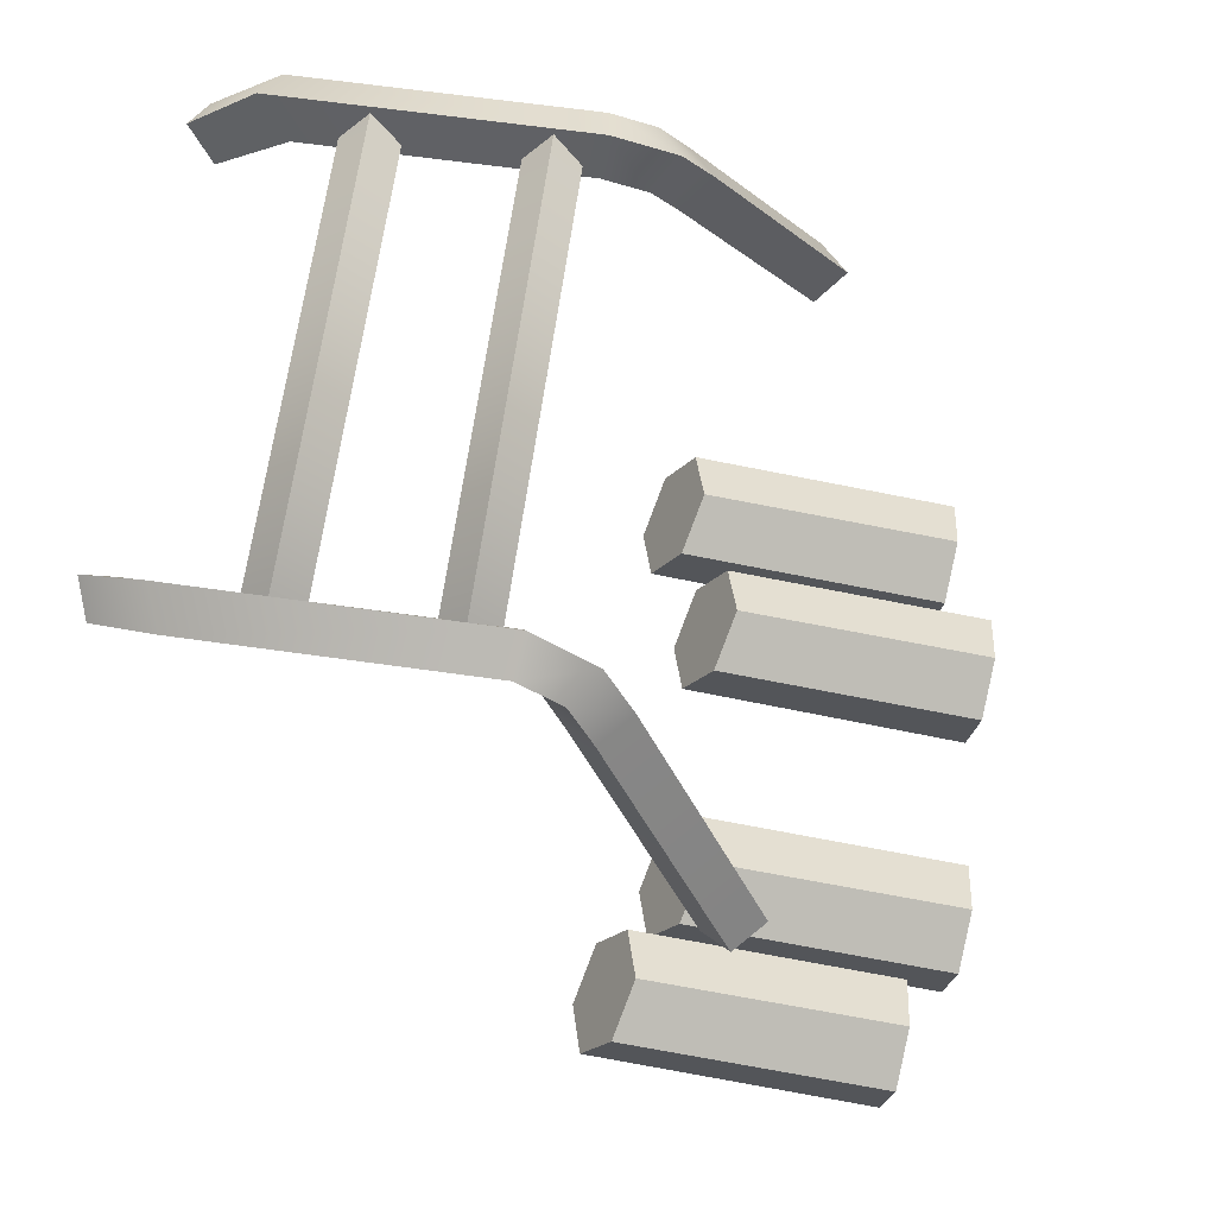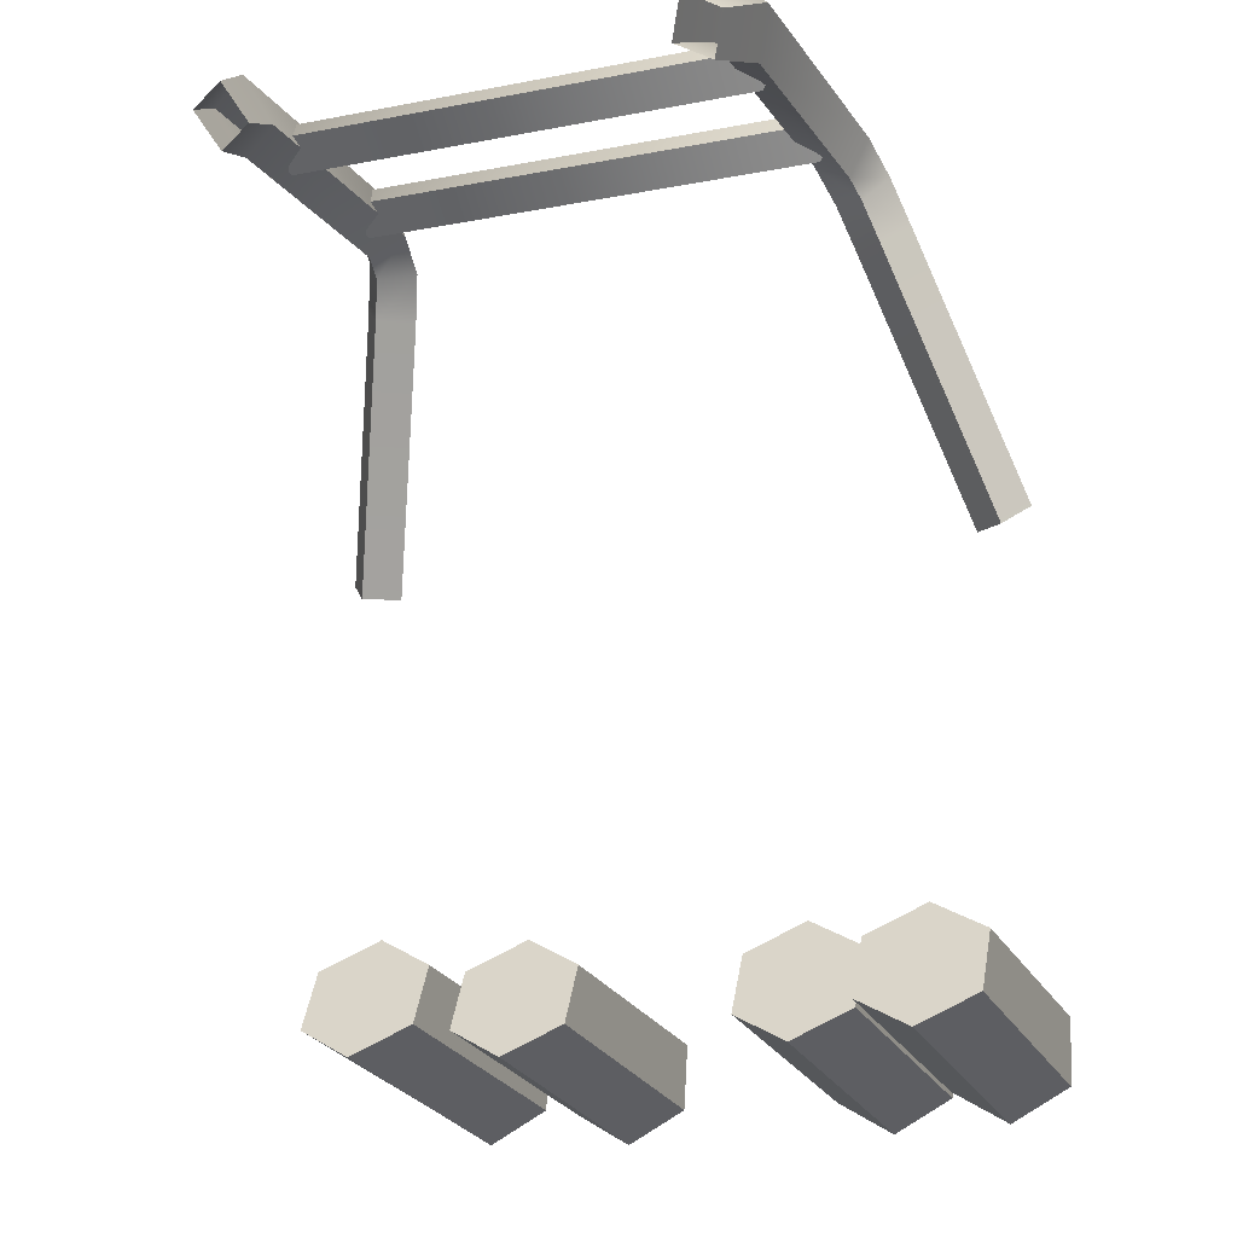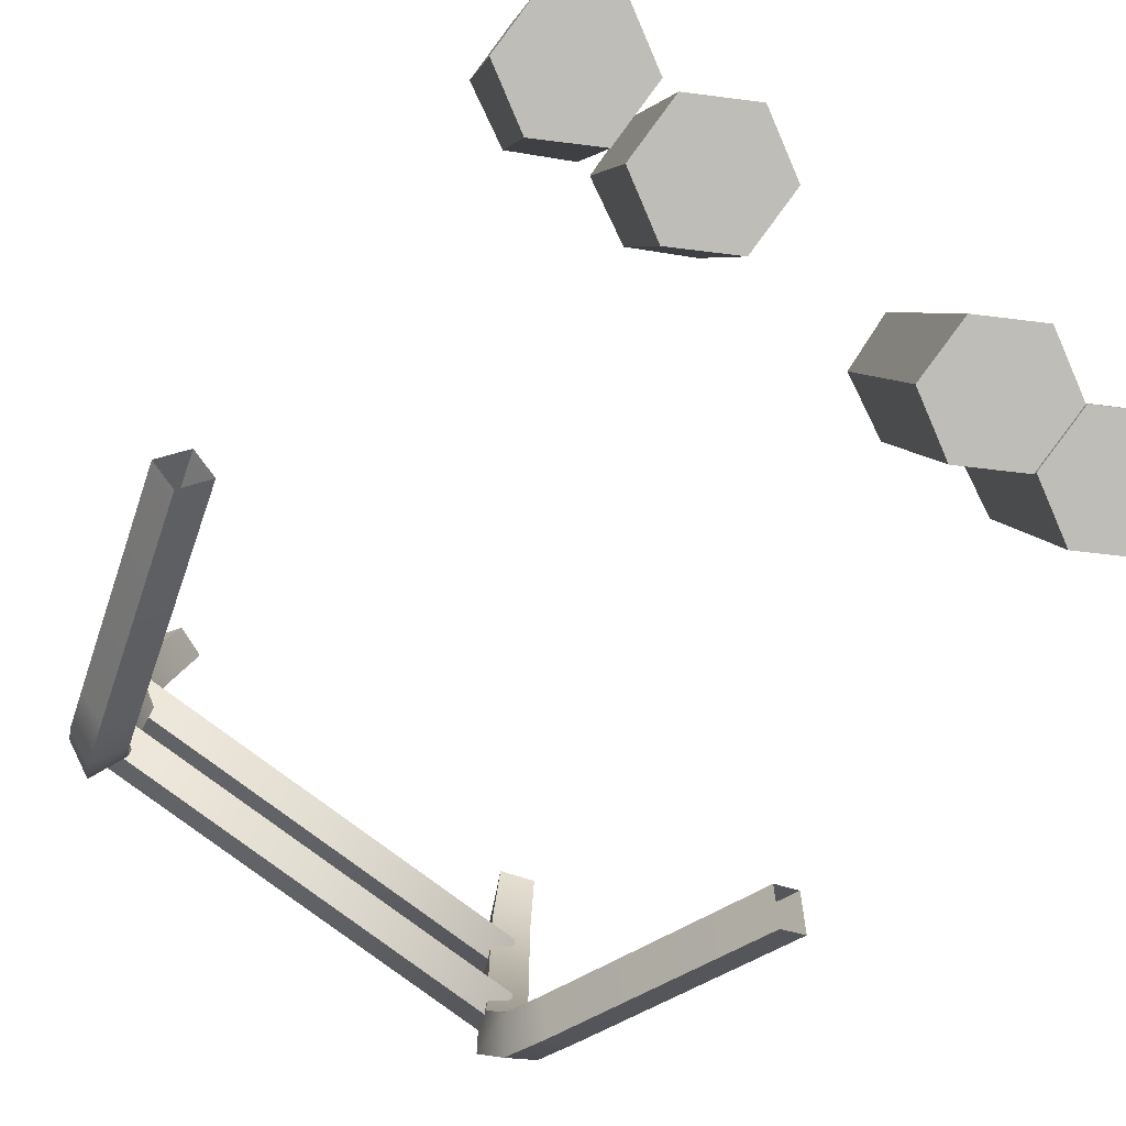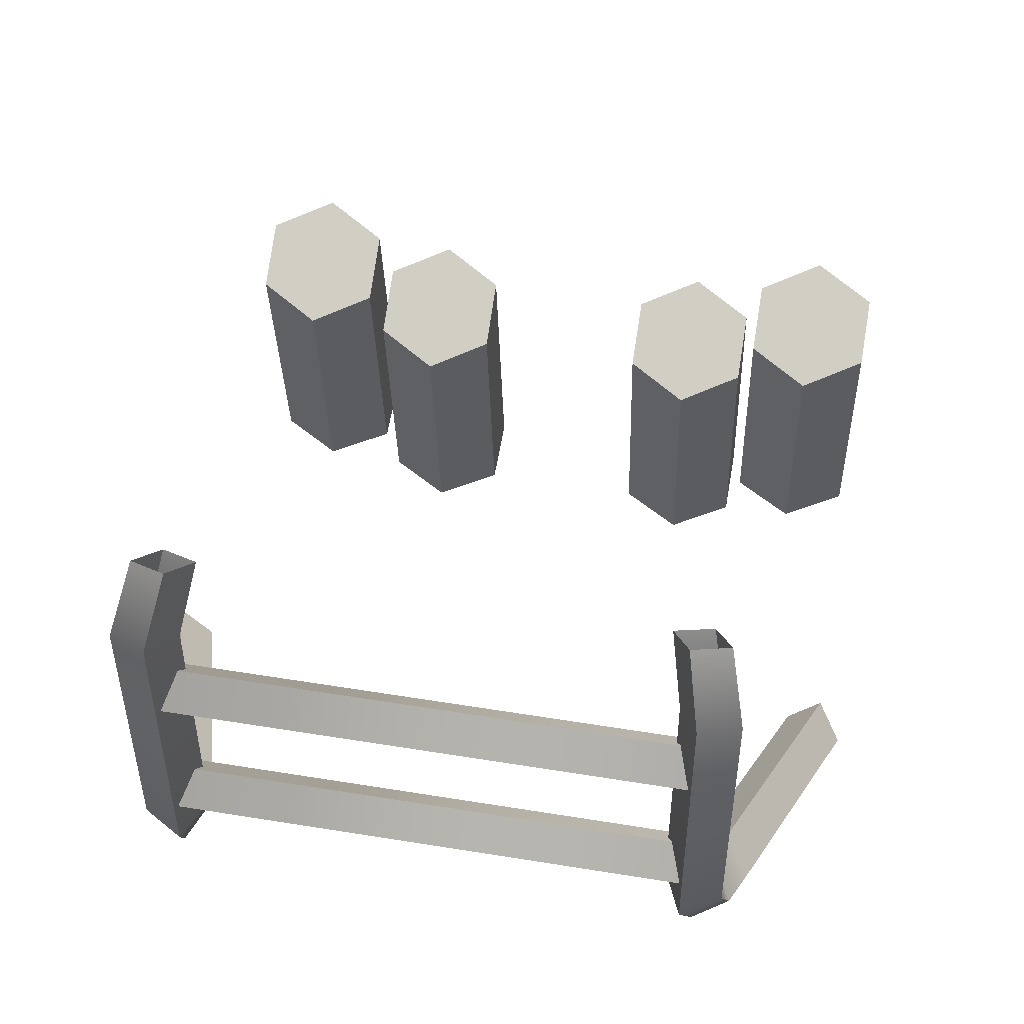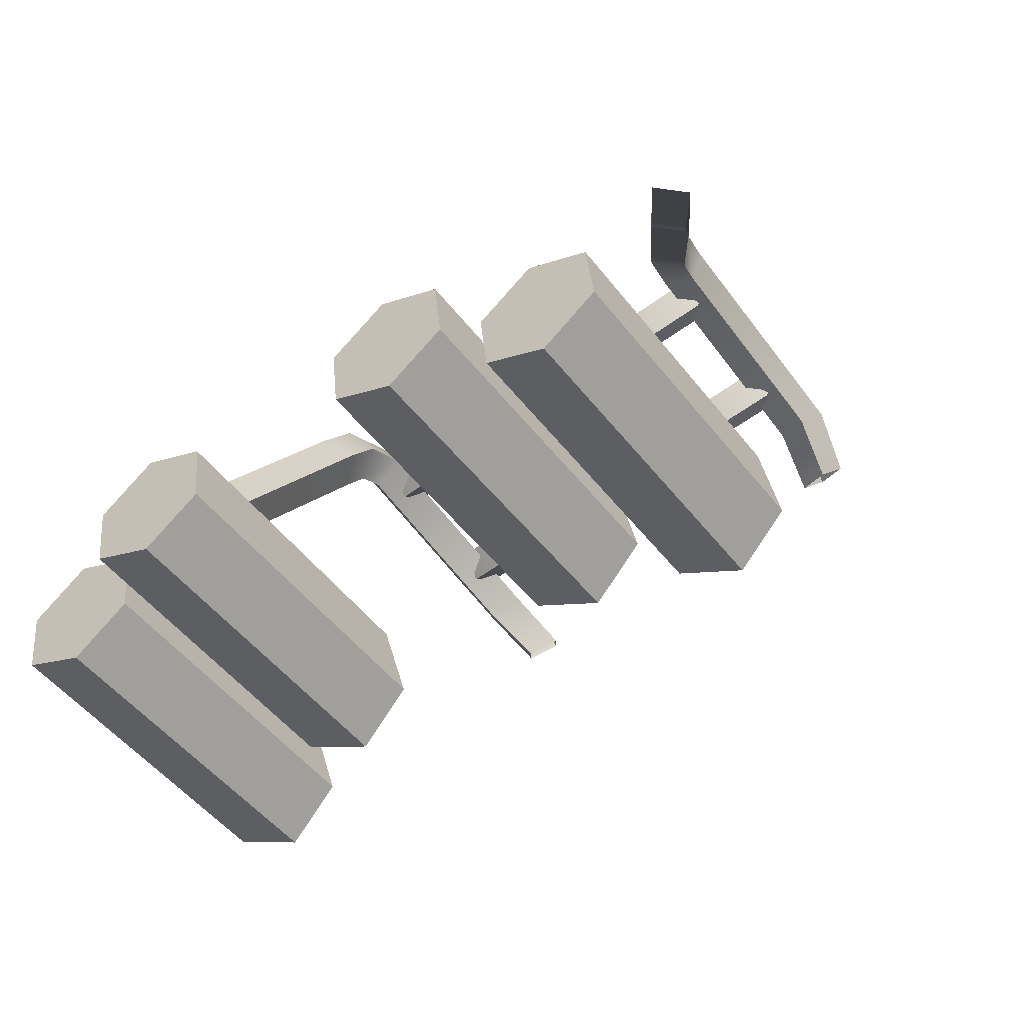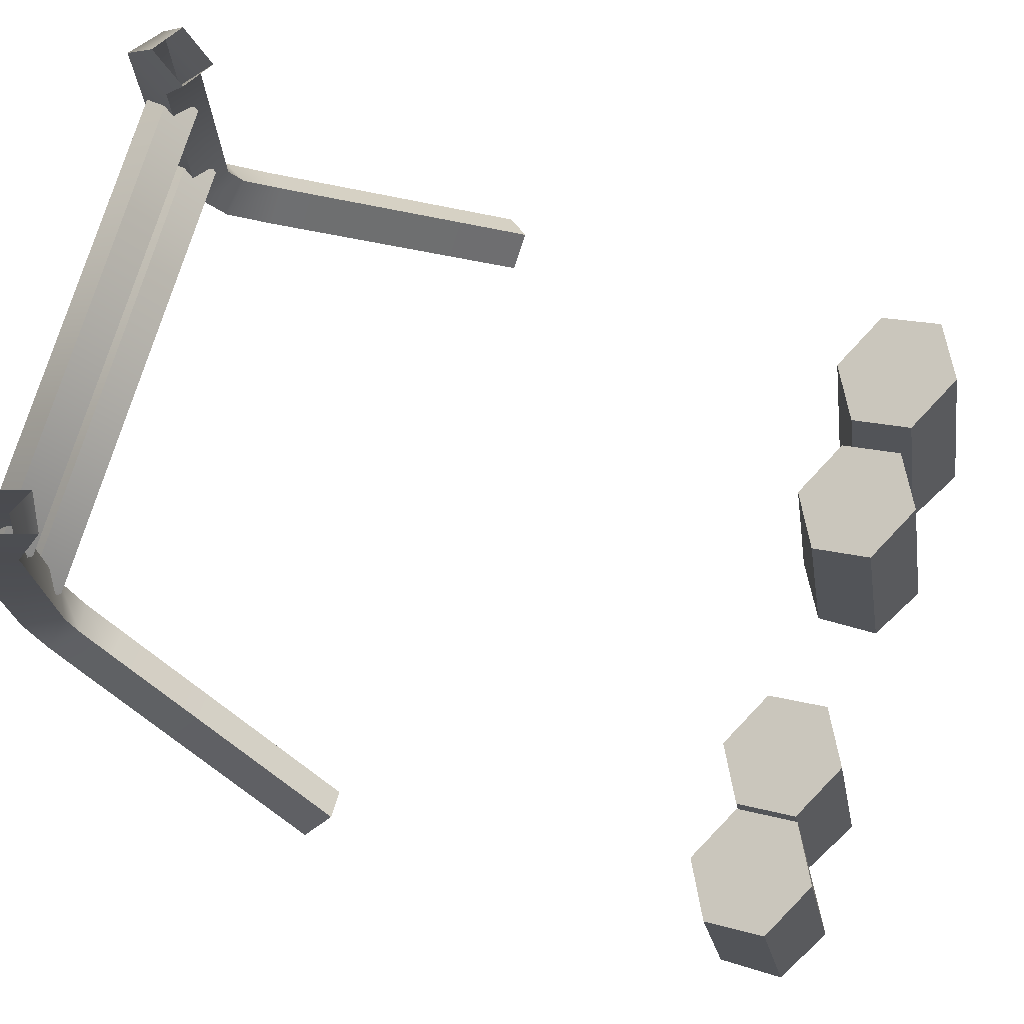
<metadata>
{"format":"obj","ext":"obj","renderer":"f3d","projection":"perspective","resolution":1024,"background":"white","views":[{"elev":65.3,"azim":98.0,"up":"+Y"},{"elev":-15.9,"azim":22.2,"up":"+Y"},{"elev":-77.8,"azim":-37.0,"up":"+Z"},{"elev":52.6,"azim":-170.0,"up":"+Z"},{"elev":-60.1,"azim":-143.6,"up":"+Y"},{"elev":75.4,"azim":-72.5,"up":"+Z"}]}
</metadata>
<code>
g default
v -1.697 2.316 -3.853
v -1.589 2.206 -3.718
v -1.35 3.486 -3.254
v -1.242 3.376 -3.119
v -1.292 3.683 -3.14
v -1.193 3.542 -3.026
v -1.259 3.793 -2.937
v -1.174 3.605 -2.91
v -1.181 3.637 -1.298
v -1.101 3.483 -1.409
v -1.022 3.715 -1.242
v -0.943 3.56 -1.354
v -1.091 3.885 -2.964
v -1.006 3.698 -2.937
v -1.137 3.729 -3.253
v -1.038 3.588 -3.14
v -1.205 3.501 -3.389
v -1.097 3.391 -3.254
v -1.552 2.331 -3.989
v -1.443 2.221 -3.853
v -1.258 3.796 -1.603
v -1.173 3.607 -1.737
v -1.088 3.893 -1.537
v -1.005 3.701 -1.67
v 1.697 2.316 -3.853
v 1.589 2.206 -3.718
v 1.242 3.376 -3.119
v 1.35 3.486 -3.254
v 1.193 3.542 -3.026
v 1.292 3.683 -3.14
v 1.174 3.605 -2.91
v 1.259 3.793 -2.937
v 1.101 3.483 -1.409
v 1.181 3.637 -1.298
v 1.022 3.715 -1.242
v 0.943 3.56 -1.354
v 1.006 3.698 -2.937
v 1.091 3.885 -2.964
v 1.038 3.588 -3.14
v 1.137 3.729 -3.253
v 1.097 3.391 -3.254
v 1.205 3.501 -3.389
v 1.443 2.221 -3.853
v 1.552 2.331 -3.989
v 1.173 3.607 -1.737
v 1.258 3.796 -1.603
v 1.005 3.701 -1.67
v 1.088 3.893 -1.537
v 1.18 3.742 -2.741
v 1.093 3.742 -2.618
v 1.093 3.862 -2.741
v -1.093 3.742 -2.618
v -1.093 3.862 -2.741
v -1.18 3.742 -2.741
v -1.093 3.621 -2.741
v -1.093 3.742 -2.865
v 1.093 3.621 -2.741
v 1.093 3.742 -2.865
v 1.18 3.742 -1.999
v 1.093 3.742 -1.869
v 1.093 3.862 -1.999
v -1.093 3.742 -1.869
v -1.093 3.862 -1.999
v -1.18 3.742 -1.999
v -1.093 3.621 -1.999
v -1.093 3.742 -2.128
v 1.093 3.621 -1.999
v 1.093 3.742 -2.128
v -0.3902 0.3361 -3.592
v -0.3902 0.05205 -3.439
v -0.6698 -0.08996 -3.362
v -0.9494 0.05205 -3.439
v -0.9494 0.3361 -3.592
v -0.6698 0.4781 -3.669
v -0.3902 0.1424 -4.958
v -0.3902 -0.1768 -4.91
v -0.6698 -0.3364 -4.886
v -0.9494 -0.1768 -4.91
v -0.9494 0.1424 -4.958
v -0.6698 0.302 -4.982
v 0.3902 0.3361 -3.592
v 0.3902 0.05205 -3.439
v 0.3902 -0.1768 -4.91
v 0.3902 0.1424 -4.958
v 0.6698 -0.08996 -3.362
v 0.6698 -0.3364 -4.886
v 0.9494 0.05205 -3.439
v 0.9494 -0.1768 -4.91
v 0.9494 0.3361 -3.592
v 0.9494 0.1424 -4.958
v 0.6698 0.4781 -3.669
v 0.6698 0.302 -4.982
v 1.012 0.3361 -3.349
v 1.012 0.05205 -3.195
v 1.012 -0.1768 -4.666
v 1.012 0.1424 -4.714
v 1.292 -0.08996 -3.119
v 1.292 -0.3364 -4.642
v 1.571 0.05205 -3.195
v 1.571 -0.1768 -4.666
v 1.571 0.3361 -3.349
v 1.571 0.1424 -4.714
v 1.292 0.4781 -3.426
v 1.292 0.302 -4.738
v -1.012 0.3361 -3.349
v -1.012 0.05205 -3.195
v -1.292 -0.08996 -3.119
v -1.571 0.05205 -3.195
v -1.571 0.3361 -3.349
v -1.292 0.4781 -3.426
v -1.012 0.1424 -4.714
v -1.012 -0.1768 -4.666
v -1.292 -0.3364 -4.642
v -1.571 -0.1768 -4.666
v -1.571 0.1424 -4.714
v -1.292 0.302 -4.738
g polySurface163
f 1 2 4 3
f 3 4 6 5
f 5 6 8 7
f 7 8 22 21
f 11 12 24 23
f 13 14 16 15
f 15 16 18 17
f 17 18 20 19
f 2 20 18 4
f 4 18 16 6
f 6 16 14 8
f 8 14 24 22
f 19 1 3 17
f 17 3 5 15
f 15 5 7 13
f 13 7 21 23
f 21 22 10 9
f 23 24 14 13
f 22 24 12 10
f 23 21 9 11
f 25 28 27 26
f 28 30 29 27
f 30 32 31 29
f 32 46 45 31
f 35 48 47 36
f 38 40 39 37
f 40 42 41 39
f 42 44 43 41
f 26 27 41 43
f 27 29 39 41
f 29 31 37 39
f 31 45 47 37
f 44 42 28 25
f 42 40 30 28
f 40 38 32 30
f 38 48 46 32
f 45 46 34 33
f 47 48 38 37
f 47 45 33 36
f 46 48 35 34
f 49 51 50
f 51 53 52 50
f 52 53 54
f 54 56 55
f 56 58 57 55
f 57 58 49
f 49 58 51
f 51 58 56 53
f 53 56 54
f 49 50 57
f 50 52 55 57
f 55 52 54
f 59 61 60
f 61 63 62 60
f 62 63 64
f 64 66 65
f 66 68 67 65
f 67 68 59
f 59 68 61
f 61 68 66 63
f 63 66 64
f 59 60 67
f 60 62 65 67
f 65 62 64
f 69 70 76 75
f 70 71 77 76
f 71 72 78 77
f 72 73 79 78
f 73 74 80 79
f 74 69 75 80
f 69 74 73 72 71 70
f 75 76 77 78 79 80
f 81 84 83 82
f 82 83 86 85
f 85 86 88 87
f 87 88 90 89
f 89 90 92 91
f 91 92 84 81
f 81 82 85 87 89 91
f 84 92 90 88 86 83
f 93 96 95 94
f 94 95 98 97
f 97 98 100 99
f 99 100 102 101
f 101 102 104 103
f 103 104 96 93
f 93 94 97 99 101 103
f 96 104 102 100 98 95
f 105 106 112 111
f 106 107 113 112
f 107 108 114 113
f 108 109 115 114
f 109 110 116 115
f 110 105 111 116
f 105 110 109 108 107 106
f 111 112 113 114 115 116

</code>
